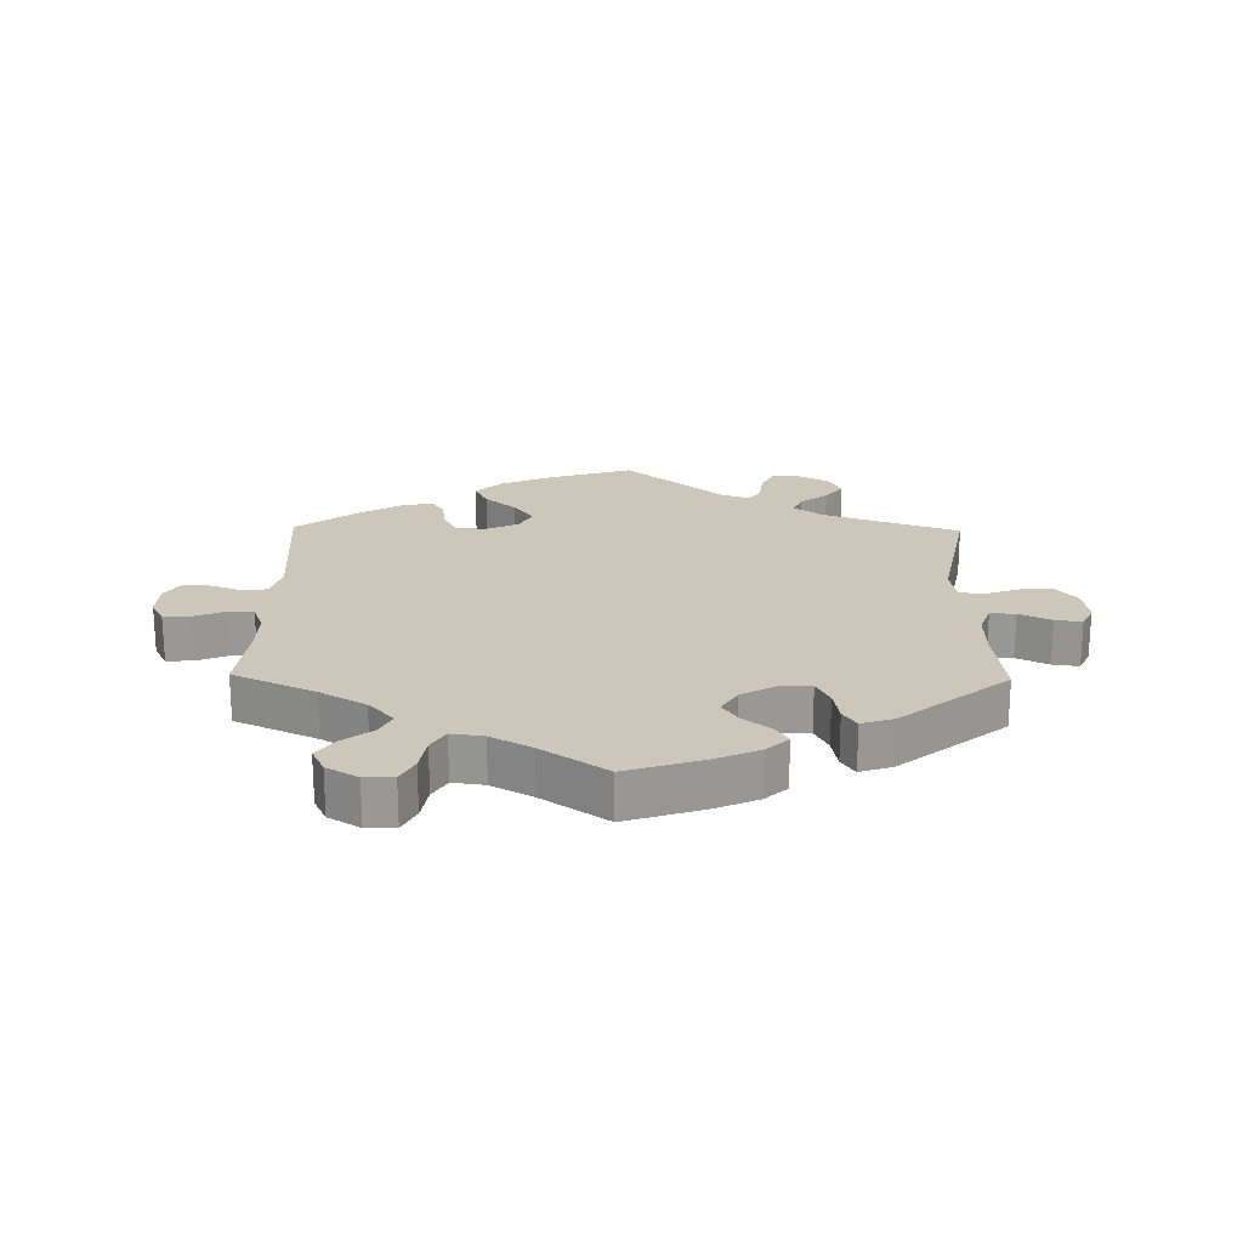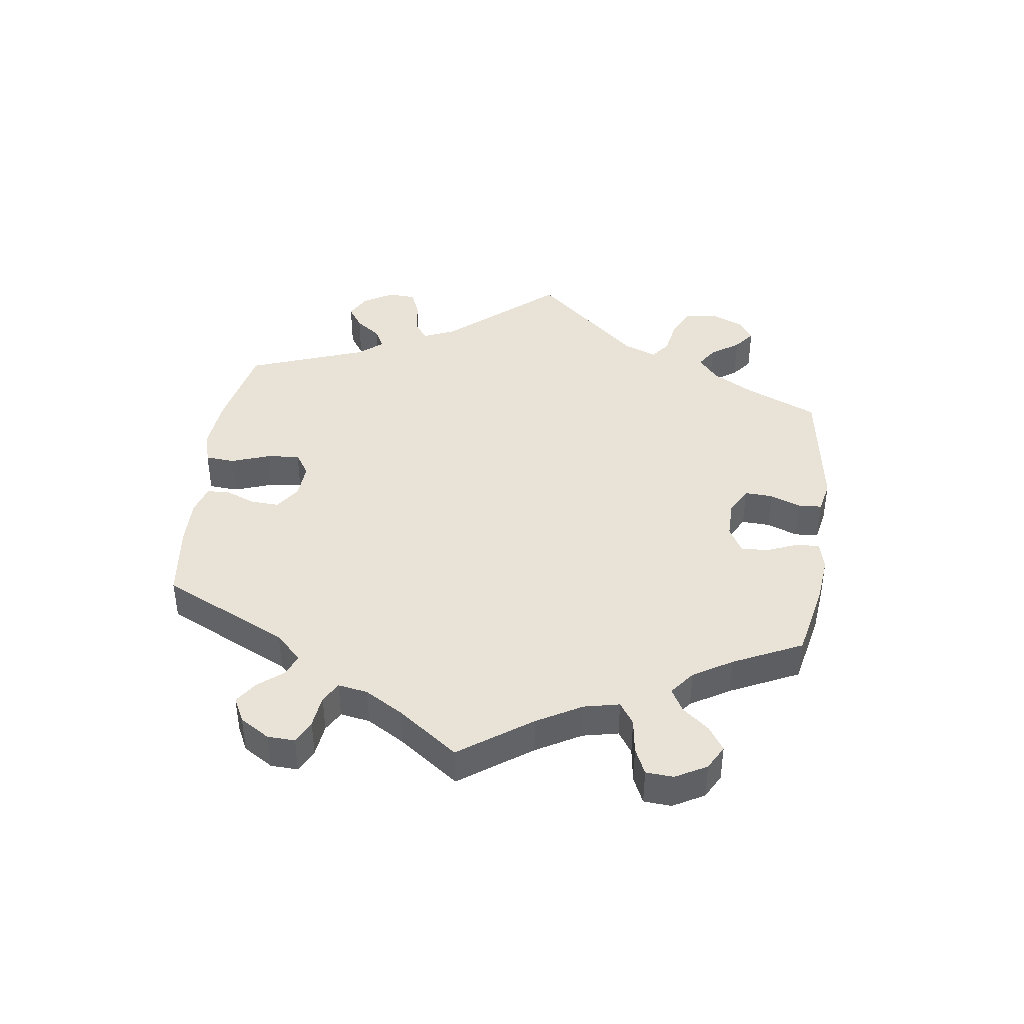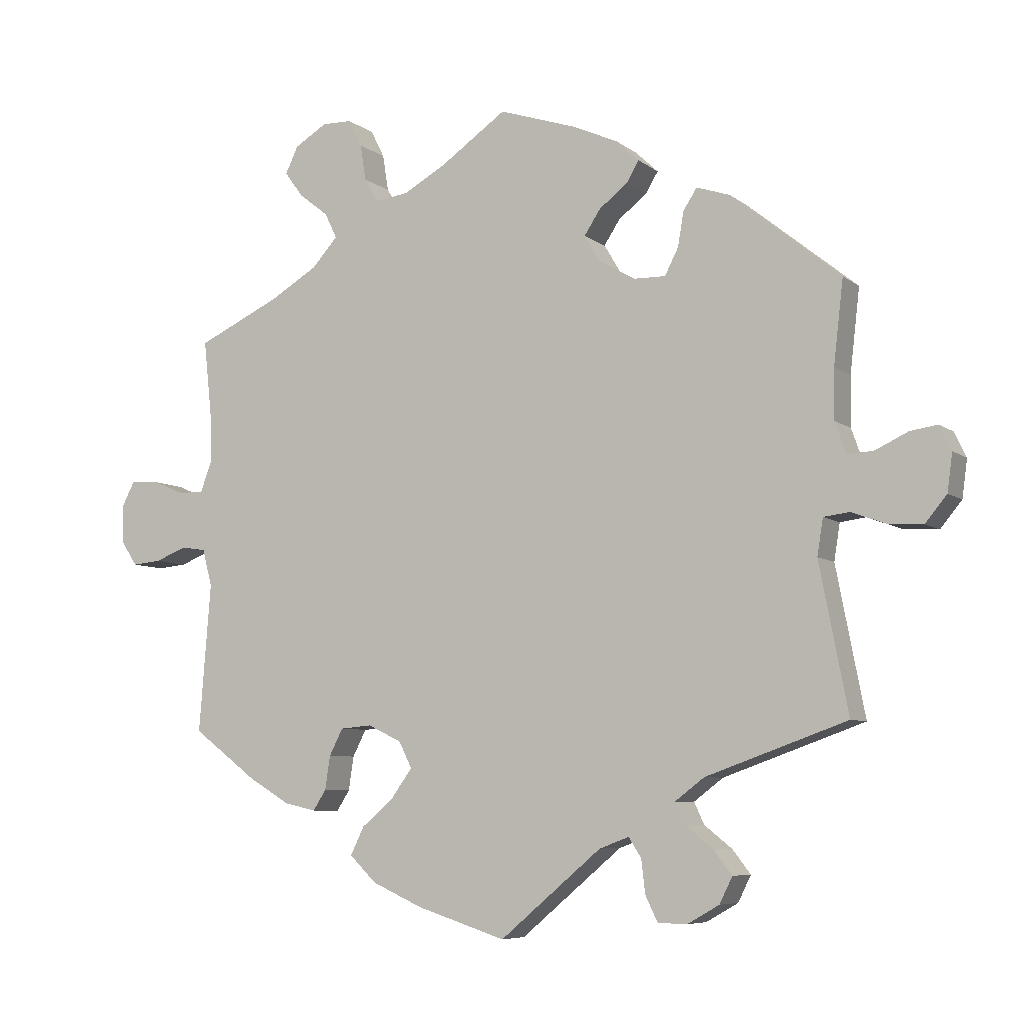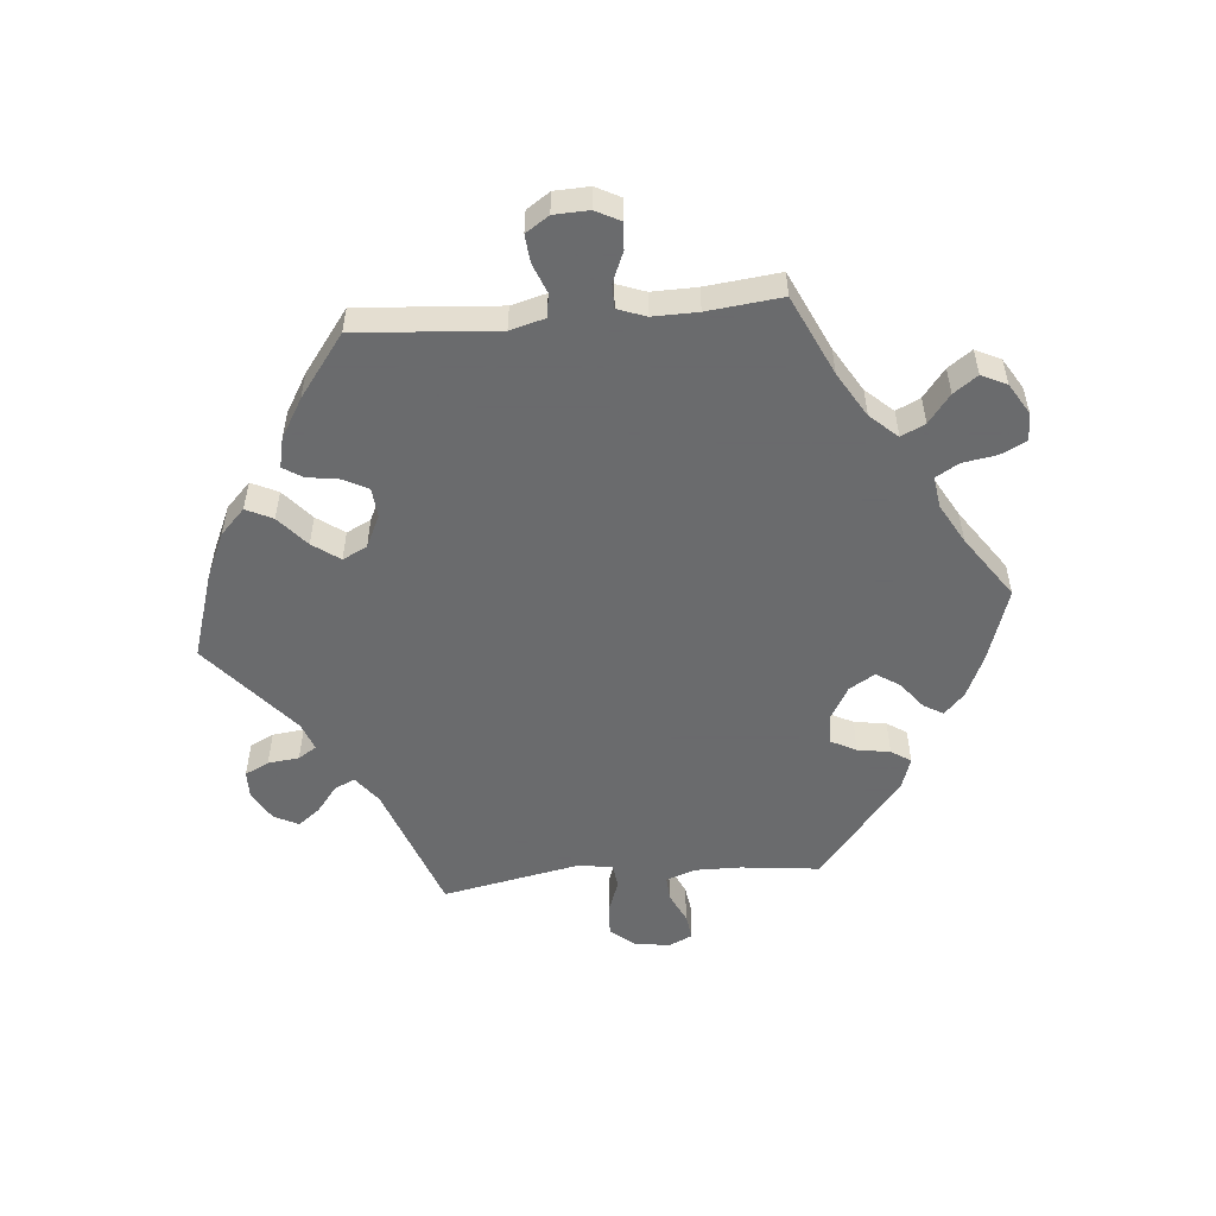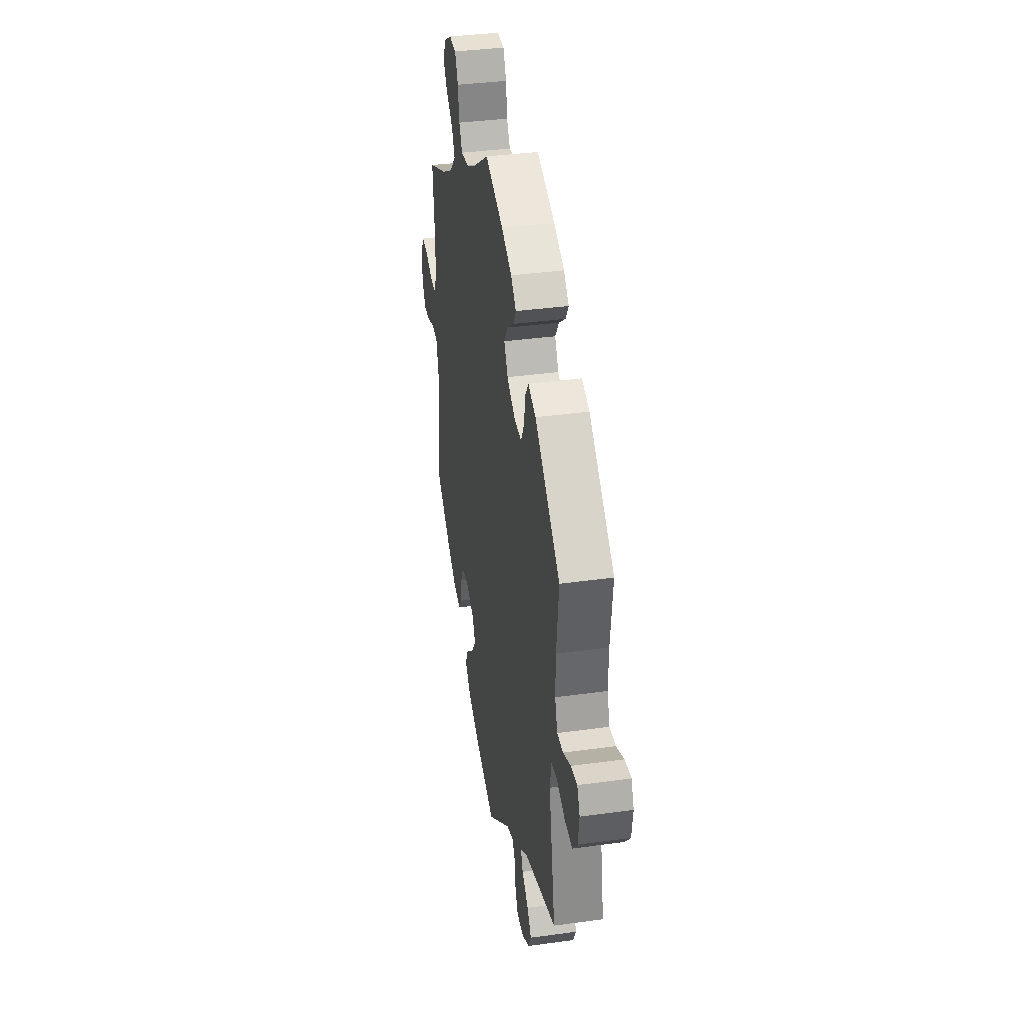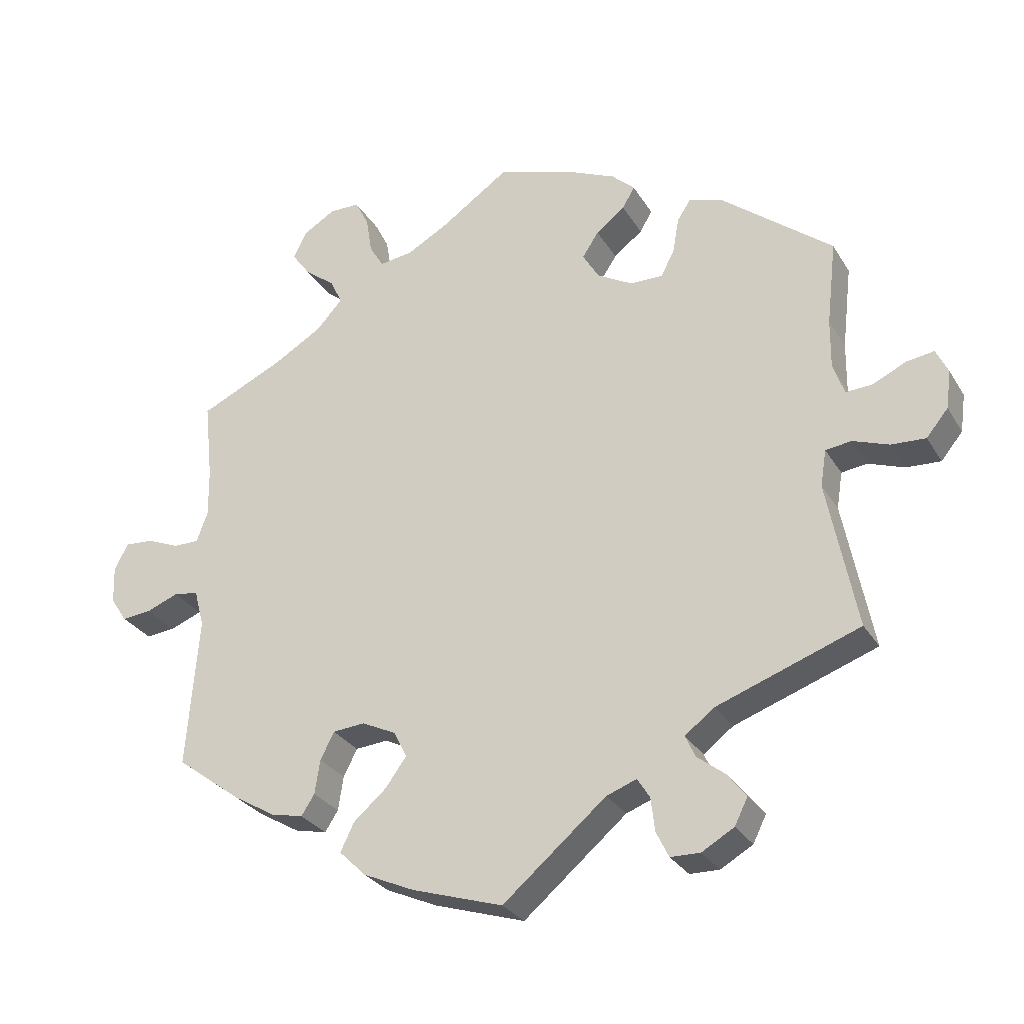
<metadata>
{"format":"obj","ext":"obj","renderer":"f3d","projection":"perspective","resolution":1024,"background":"white","views":[{"elev":21.3,"azim":1.0,"up":"+Y"},{"elev":41.9,"azim":-52.3,"up":"+Y"},{"elev":-7.0,"azim":27.1,"up":"+Z"},{"elev":-53.2,"azim":-84.7,"up":"+Y"},{"elev":37.5,"azim":80.0,"up":"+Z"},{"elev":-29.0,"azim":25.6,"up":"+Z"}]}
</metadata>
<code>
v 0.203 0.07 -0.471
v 0.578 0.07 0.06
v -0.317 0.07 0.642
v -0.186 0.07 -0.415
v -0.523 0.07 0.116
v 0.341 0.07 -0.564
v -0.216 0.07 -0.541
v -0.219 0.07 0.506
v 0.333 0.07 -0.488
v 0.317 0.07 0.464
v 0.225 0.07 0.516
v 0 0.07 -0.62
v 0.296 0.07 0.432
v 0.502 0.07 -0.028
v 0.275 0.07 -0.421
v 0 0.07 0.62
v 0.681 0.07 -0.006
v -0.373 0.07 -0.423
v 0.368 0.07 0.447
v 0.266 0.07 0.338
v -0.275 0.07 -0.31
v -0.168 0.07 0.513
v -0.103 0.07 0.549
v -0.304 0.07 -0.403
v 0.222 0.07 -0.501
v -0.534 0.07 -0.024
v 0.216 0.07 0.339
v 0.206 0.07 0.484
v 0.32 0.07 -0.387
v -0.629 0.07 0.091
v 0.648 0.07 -0.046
v -0.296 0.07 -0.351
v 0.228 0.07 -0.552
v 0.287 0.07 0.379
v -0.226 0.07 -0.306
v -0.25 0.07 0.599
v 0.521 0.07 0.106
v -0.174 0.07 -0.331
v 0.121 0.07 0.58
v -0.367 0.07 0.612
v -0.579 0.07 0.07
v 0.19 0.07 0.549
v -0.236 0.07 -0.458
v 0.247 0.07 -0.591
v -0.672 0.07 0.094
v -0.334 0.07 0.413
v 0.292 0.07 -0.592
v -0.691 0.07 -0.003
v 0.137 0.07 0.412
v 0.162 0.07 0.37
v 0.629 0.07 0.084
v -0.524 0.07 0.189
v 0.157 0.07 -0.488
v 0.537 0.07 -0.31
v 0.537 0.07 0.31
v -0.437 0.07 -0.385
v 0.361 0.07 -0.524
v -0.666 0.07 -0.041
v -0.359 0.07 0.532
v -0.621 0.07 -0.037
v -0.537 0.07 -0.31
v -0.387 0.07 0.571
v -0.54 0.07 0.07
v 0.671 0.07 0.09
v -0.324 0.07 -0.434
v 0.538 0.07 0.058
v 0.29 0.07 -0.454
v -0.693 0.07 0.054
v -0.138 0.07 -0.576
v -0.294 0.07 0.457
v -0.313 0.07 0.496
v 0.689 0.07 0.052
v -0.154 0.07 -0.371
v -0.257 0.07 -0.501
v -0.271 0.07 0.641
v 0.162 0.07 0.45
v 0.596 0.07 -0.043
v -0.407 0.07 0.37
v 0.541 0.07 -0.023
v 0.522 0.07 0.182
v -0.241 0.07 0.543
v -0.537 0.07 0.31
v 0.493 0.07 -0.084
v -0.519 0.07 -0.081
v -0.572 0.07 -0.018
v 0.203 -0 -0.471
v 0.578 -0 0.06
v -0.317 -0 0.642
v -0.186 -0 -0.415
v -0.523 -0 0.116
v 0.341 -0 -0.564
v -0.216 -0 -0.541
v -0.219 -0 0.506
v 0.333 -0 -0.488
v 0.317 -0 0.464
v 0.225 -0 0.516
v 0 -0 -0.62
v 0.296 -0 0.432
v 0.502 -0 -0.028
v 0.275 -0 -0.421
v 0 -0 0.62
v 0.681 -0 -0.006
v -0.373 -0 -0.423
v 0.368 -0 0.447
v 0.266 -0 0.338
v -0.275 -0 -0.31
v -0.168 -0 0.513
v -0.103 -0 0.549
v -0.304 -0 -0.403
v 0.222 -0 -0.501
v -0.534 -0 -0.024
v 0.216 -0 0.339
v 0.206 -0 0.484
v 0.32 -0 -0.387
v -0.629 -0 0.091
v 0.648 -0 -0.046
v -0.296 -0 -0.351
v 0.228 -0 -0.552
v 0.287 -0 0.379
v -0.226 -0 -0.306
v -0.25 -0 0.599
v 0.521 -0 0.106
v -0.174 -0 -0.331
v 0.121 -0 0.58
v -0.367 -0 0.612
v -0.579 -0 0.07
v 0.19 -0 0.549
v -0.236 -0 -0.458
v 0.247 -0 -0.591
v -0.672 -0 0.094
v -0.334 -0 0.413
v 0.292 -0 -0.592
v -0.691 -0 -0.003
v 0.137 -0 0.412
v 0.162 -0 0.37
v 0.629 -0 0.084
v -0.524 -0 0.189
v 0.157 -0 -0.488
v 0.537 -0 -0.31
v 0.537 -0 0.31
v -0.437 -0 -0.385
v 0.361 -0 -0.524
v -0.666 -0 -0.041
v -0.359 -0 0.532
v -0.621 -0 -0.037
v -0.537 -0 -0.31
v -0.387 -0 0.571
v -0.54 -0 0.07
v 0.671 -0 0.09
v -0.324 -0 -0.434
v 0.538 -0 0.058
v 0.29 -0 -0.454
v -0.693 -0 0.054
v -0.138 -0 -0.576
v -0.294 -0 0.457
v -0.313 -0 0.496
v 0.689 -0 0.052
v -0.154 -0 -0.371
v -0.257 -0 -0.501
v -0.271 -0 0.641
v 0.162 -0 0.45
v 0.596 -0 -0.043
v -0.407 -0 0.37
v 0.541 -0 -0.023
v 0.522 -0 0.182
v -0.241 -0 0.543
v -0.537 -0 0.31
v 0.493 -0 -0.084
v -0.519 -0 -0.081
v -0.572 -0 -0.018
f 56 61 84
f 18 56 84 26
f 32 24 65 18
f 21 32 18 26
f 35 21 26
f 38 35 26
f 7 74 43 4
f 7 4 73
f 53 12 69 7
f 1 53 7 73
f 47 44 33 25
f 47 25 1
f 6 47 1
f 67 9 57 6
f 67 6 1
f 15 67 1 73
f 83 54 29
f 14 83 29 15
f 17 31 77 79
f 17 79 14
f 72 17 14
f 2 51 64 72
f 66 2 72 14
f 37 66 14 15
f 10 19 55 80
f 34 13 10 80
f 20 34 80 37
f 27 20 37 15
f 42 11 28 76
f 42 76 49
f 23 16 39 42
f 22 23 42 49
f 8 22 49 50
f 3 75 36 81
f 3 81 8
f 40 3 8
f 71 59 62 40
f 70 71 40 8
f 46 70 8 50
f 52 82 78
f 5 52 78 46
f 63 5 46 50
f 68 45 30 41
f 68 41 63
f 48 68 63
f 85 60 58 48
f 85 48 63 50
f 27 15 73 38
f 27 38 26
f 26 85 50 27
f 169 146 141
f 111 169 141 103
f 103 150 109 117
f 111 103 117 106
f 111 106 120
f 111 120 123
f 89 128 159 92
f 158 89 92
f 92 154 97 138
f 158 92 138 86
f 110 118 129 132
f 86 110 132
f 86 132 91
f 91 142 94 152
f 86 91 152
f 158 86 152 100
f 114 139 168
f 100 114 168 99
f 164 162 116 102
f 99 164 102
f 99 102 157
f 157 149 136 87
f 99 157 87 151
f 100 99 151 122
f 165 140 104 95
f 165 95 98 119
f 122 165 119 105
f 100 122 105 112
f 161 113 96 127
f 134 161 127
f 127 124 101 108
f 134 127 108 107
f 135 134 107 93
f 166 121 160 88
f 93 166 88
f 93 88 125
f 125 147 144 156
f 93 125 156 155
f 135 93 155 131
f 163 167 137
f 131 163 137 90
f 135 131 90 148
f 126 115 130 153
f 148 126 153
f 148 153 133
f 133 143 145 170
f 135 148 133 170
f 123 158 100 112
f 111 123 112
f 112 135 170 111
f 84 169 111 26
f 26 111 170 85
f 85 170 145 60
f 60 145 143 58
f 58 143 133 48
f 48 133 153 68
f 68 153 130 45
f 45 130 115 30
f 30 115 126 41
f 41 126 148 63
f 63 148 90 5
f 5 90 137 52
f 52 137 167 82
f 82 167 163 78
f 78 163 131 46
f 46 131 155 70
f 70 155 156 71
f 71 156 144 59
f 59 144 147 62
f 62 147 125 40
f 40 125 88 3
f 3 88 160 75
f 75 160 121 36
f 36 121 166 81
f 81 166 93 8
f 8 93 107 22
f 22 107 108 23
f 23 108 101 16
f 16 101 124 39
f 39 124 127 42
f 42 127 96 11
f 11 96 113 28
f 28 113 161 76
f 76 161 134 49
f 49 134 135 50
f 50 135 112 27
f 27 112 105 20
f 20 105 119 34
f 34 119 98 13
f 13 98 95 10
f 10 95 104 19
f 19 104 140 55
f 55 140 165 80
f 80 165 122 37
f 37 122 151 66
f 66 151 87 2
f 2 87 136 51
f 51 136 149 64
f 64 149 157 72
f 72 157 102 17
f 17 102 116 31
f 31 116 162 77
f 77 162 164 79
f 79 164 99 14
f 14 99 168 83
f 83 168 139 54
f 54 139 114 29
f 29 114 100 15
f 15 100 152 67
f 67 152 94 9
f 9 94 142 57
f 57 142 91 6
f 6 91 132 47
f 47 132 129 44
f 44 129 118 33
f 33 118 110 25
f 25 110 86 1
f 1 86 138 53
f 53 138 97 12
f 12 97 154 69
f 69 154 92 7
f 7 92 159 74
f 74 159 128 43
f 43 128 89 4
f 4 89 158 73
f 73 158 123 38
f 38 123 120 35
f 35 120 106 21
f 21 106 117 32
f 32 117 109 24
f 24 109 150 65
f 65 150 103 18
f 18 103 141 56
f 56 141 146 61
f 61 146 169 84

</code>
